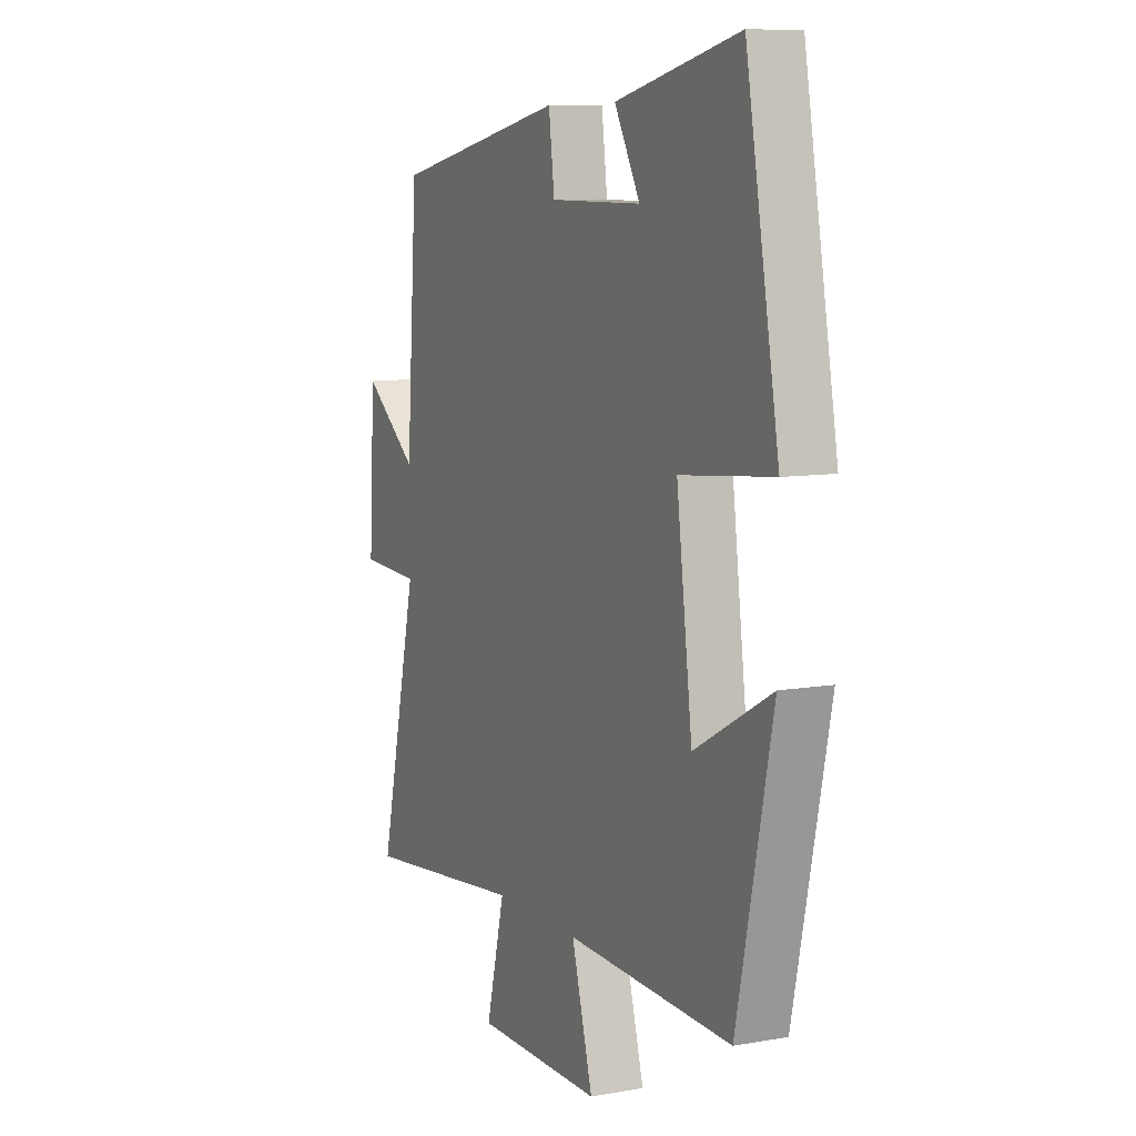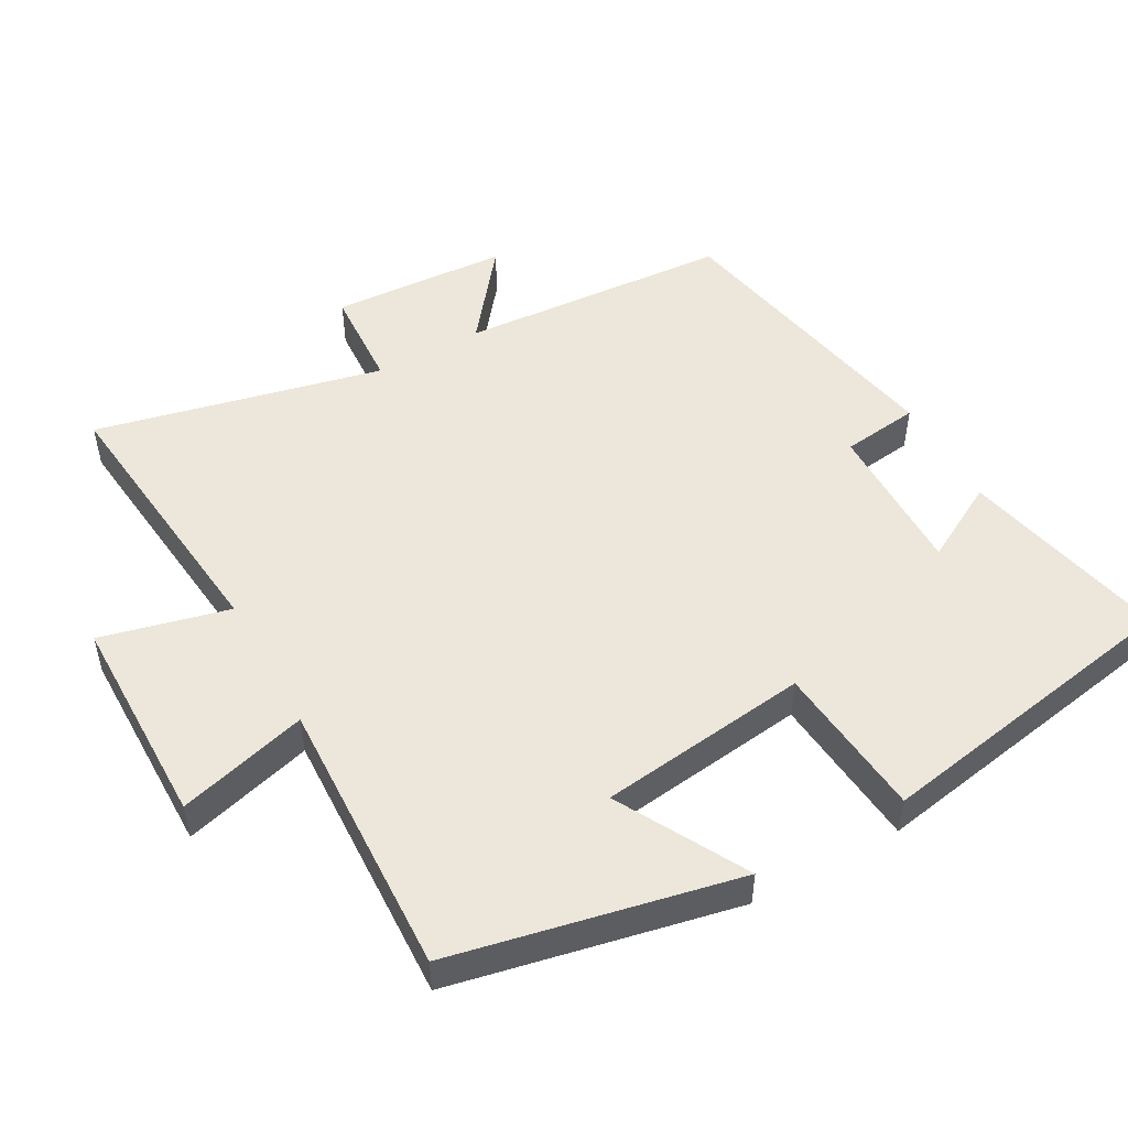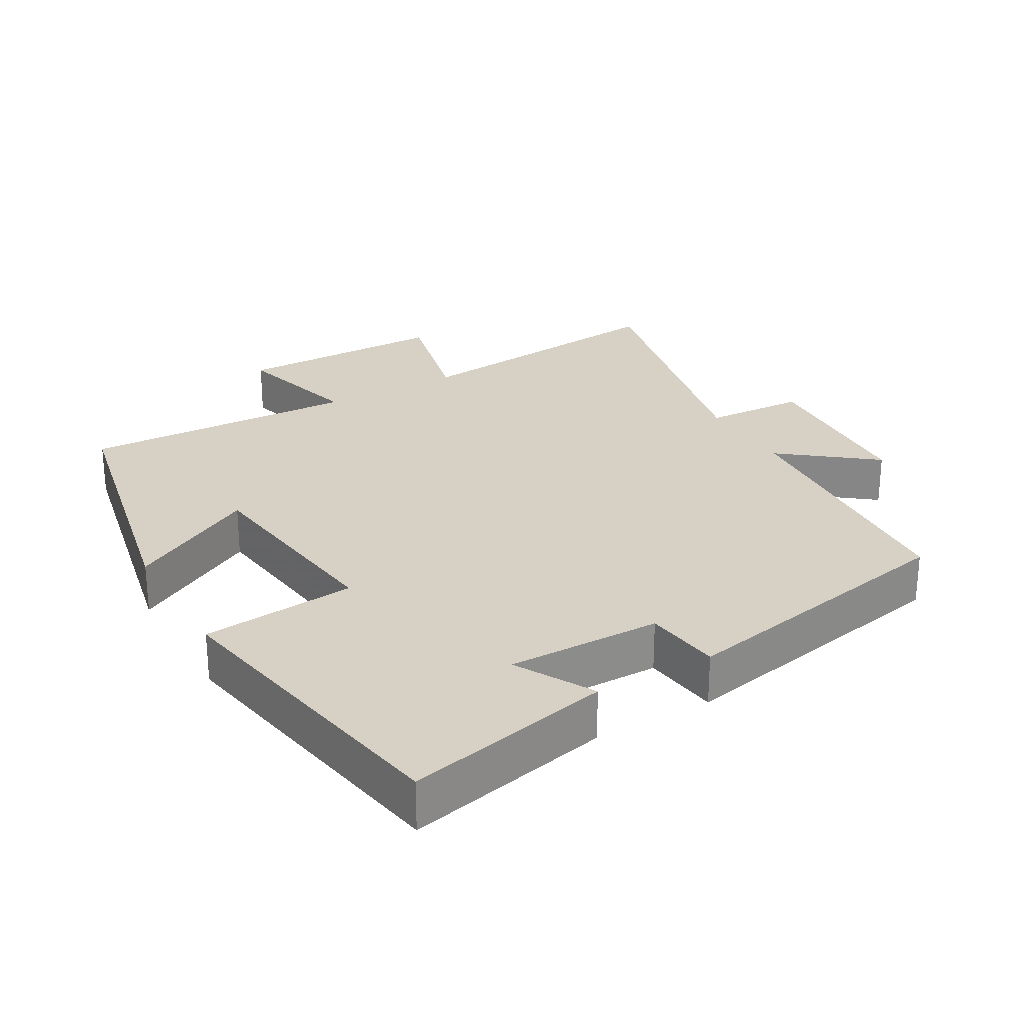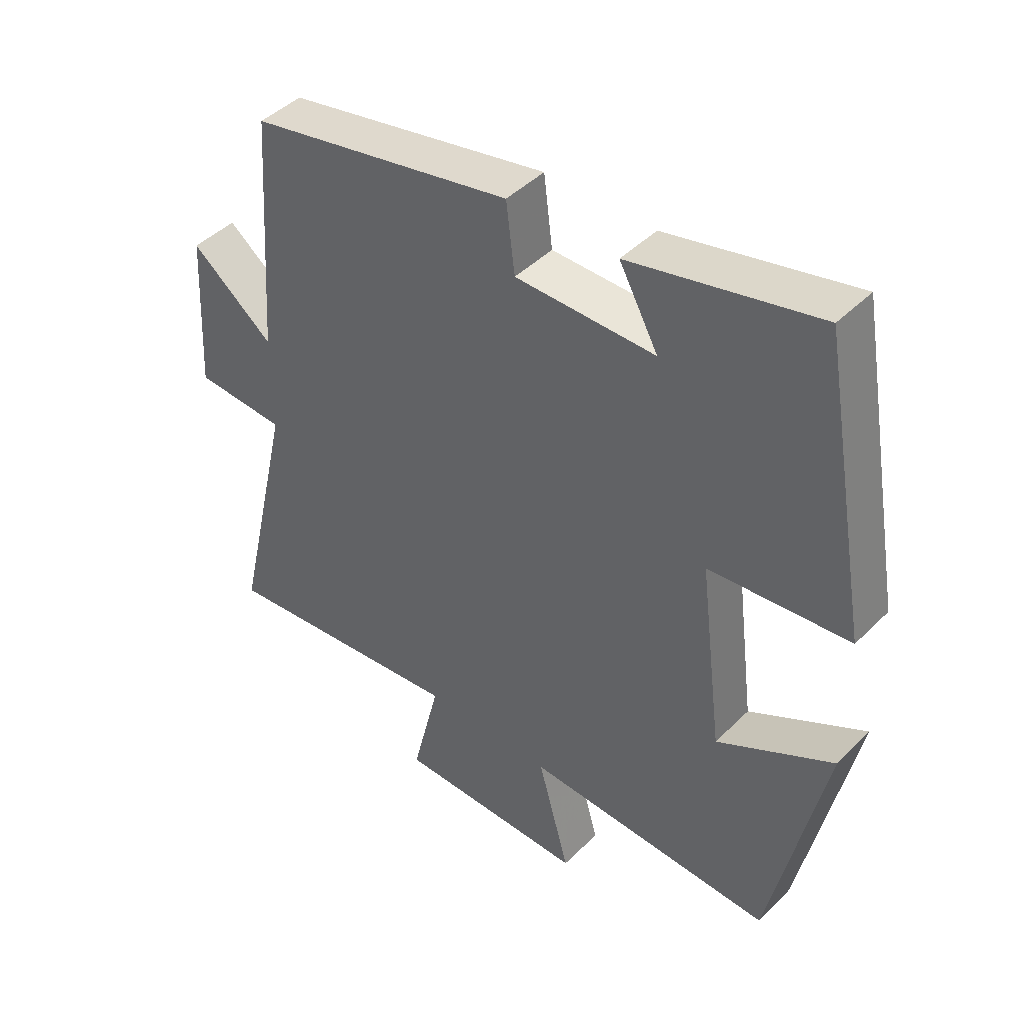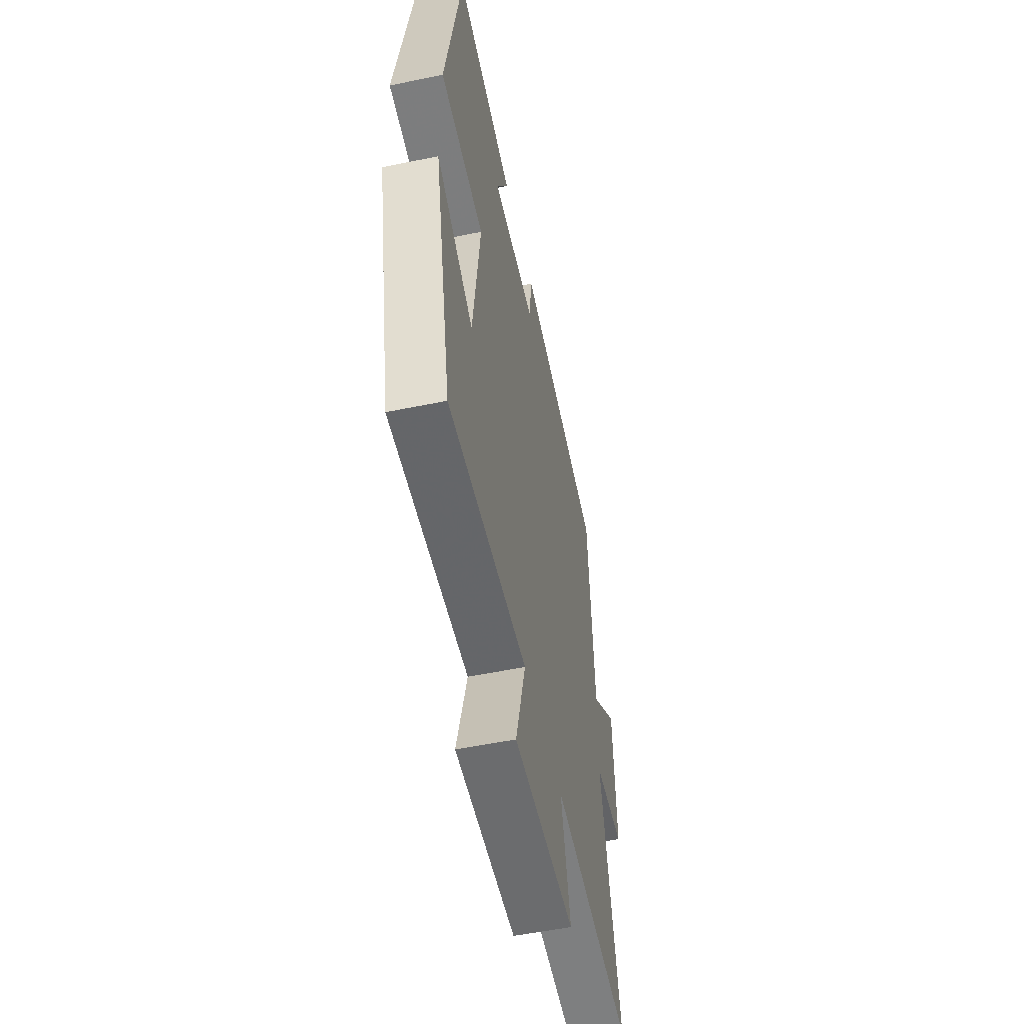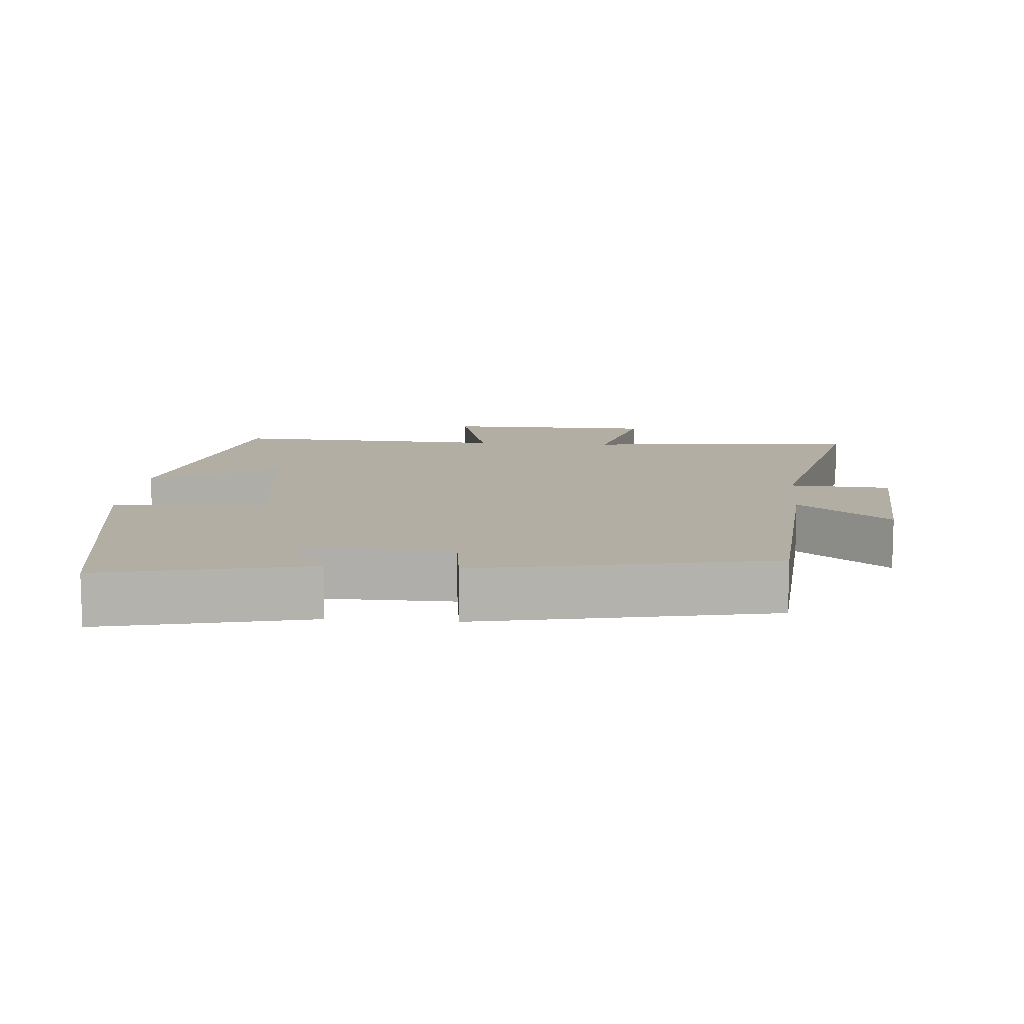
<metadata>
{"format":"obj","ext":"obj","renderer":"f3d","projection":"perspective","resolution":1024,"background":"white","views":[{"elev":8.5,"azim":-115.6,"up":"+Z"},{"elev":50.6,"azim":-119.1,"up":"+Y"},{"elev":26.6,"azim":-29.9,"up":"+Y"},{"elev":44.3,"azim":-138.9,"up":"+Z"},{"elev":-53.9,"azim":-77.6,"up":"+Z"},{"elev":11.0,"azim":4.8,"up":"+Y"}]}
</metadata>
<code>
v 0.594 0.07 -0.542
v 0.196 0.07 -0.5
v 0.241 0.07 -0.684
v -0.065 0.07 -0.686
v -0.014 0.07 -0.5
v -0.414 0.07 -0.516
v -0.5 0.07 -0.108
v -0.315 0.07 -0.209
v -0.277 0.07 0.093
v -0.5 0.07 0.114
v -0.42 0.07 0.567
v -0.122 0.07 0.5
v -0.184 0.07 0.387
v 0.038 0.07 0.389
v 0.052 0.07 0.5
v 0.473 0.07 0.417
v 0.5 0.07 0.028
v 0.632 0.07 0.132
v 0.646 0.07 -0.122
v 0.5 0.07 -0.13
v 0.594 0 -0.542
v 0.196 0 -0.5
v 0.241 0 -0.684
v -0.065 0 -0.686
v -0.014 0 -0.5
v -0.414 0 -0.516
v -0.5 0 -0.108
v -0.315 0 -0.209
v -0.277 0 0.093
v -0.5 0 0.114
v -0.42 0 0.567
v -0.122 0 0.5
v -0.184 0 0.387
v 0.038 0 0.389
v 0.052 0 0.5
v 0.473 0 0.417
v 0.5 0 0.028
v 0.632 0 0.132
v 0.646 0 -0.122
v 0.5 0 -0.13
f 17 18 19 20
f 15 16 17 20
f 14 15 20 1
f 13 14 1 2
f 10 11 12 13
f 9 10 13
f 8 9 13 2
f 5 6 7 8
f 5 8 2 3
f 3 4 5
f 40 39 38 37
f 40 37 36 35
f 21 40 35 34
f 22 21 34 33
f 33 32 31 30
f 33 30 29
f 22 33 29 28
f 28 27 26 25
f 23 22 28 25
f 25 24 23
f 1 21 22 2
f 2 22 23 3
f 3 23 24 4
f 4 24 25 5
f 5 25 26 6
f 6 26 27 7
f 7 27 28 8
f 8 28 29 9
f 9 29 30 10
f 10 30 31 11
f 11 31 32 12
f 12 32 33 13
f 13 33 34 14
f 14 34 35 15
f 15 35 36 16
f 16 36 37 17
f 17 37 38 18
f 18 38 39 19
f 19 39 40 20
f 20 40 21 1

</code>
